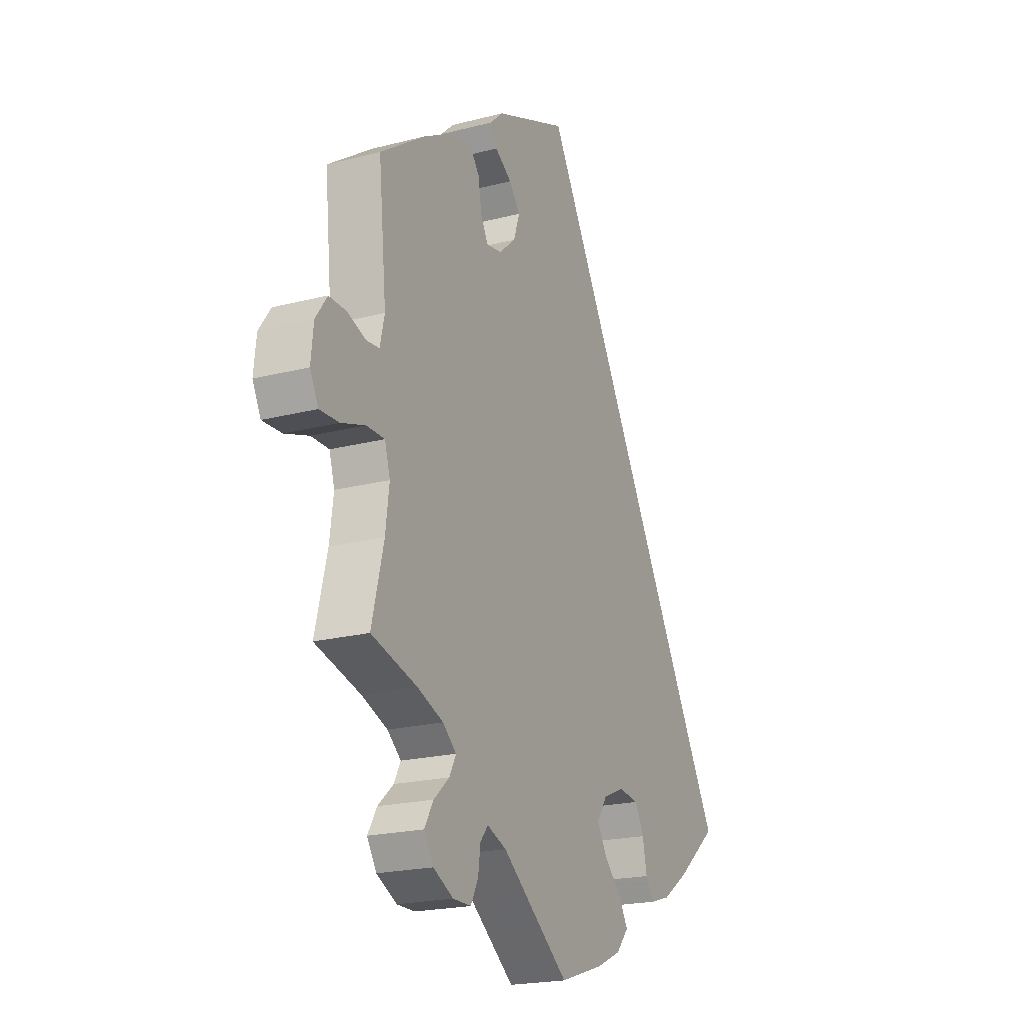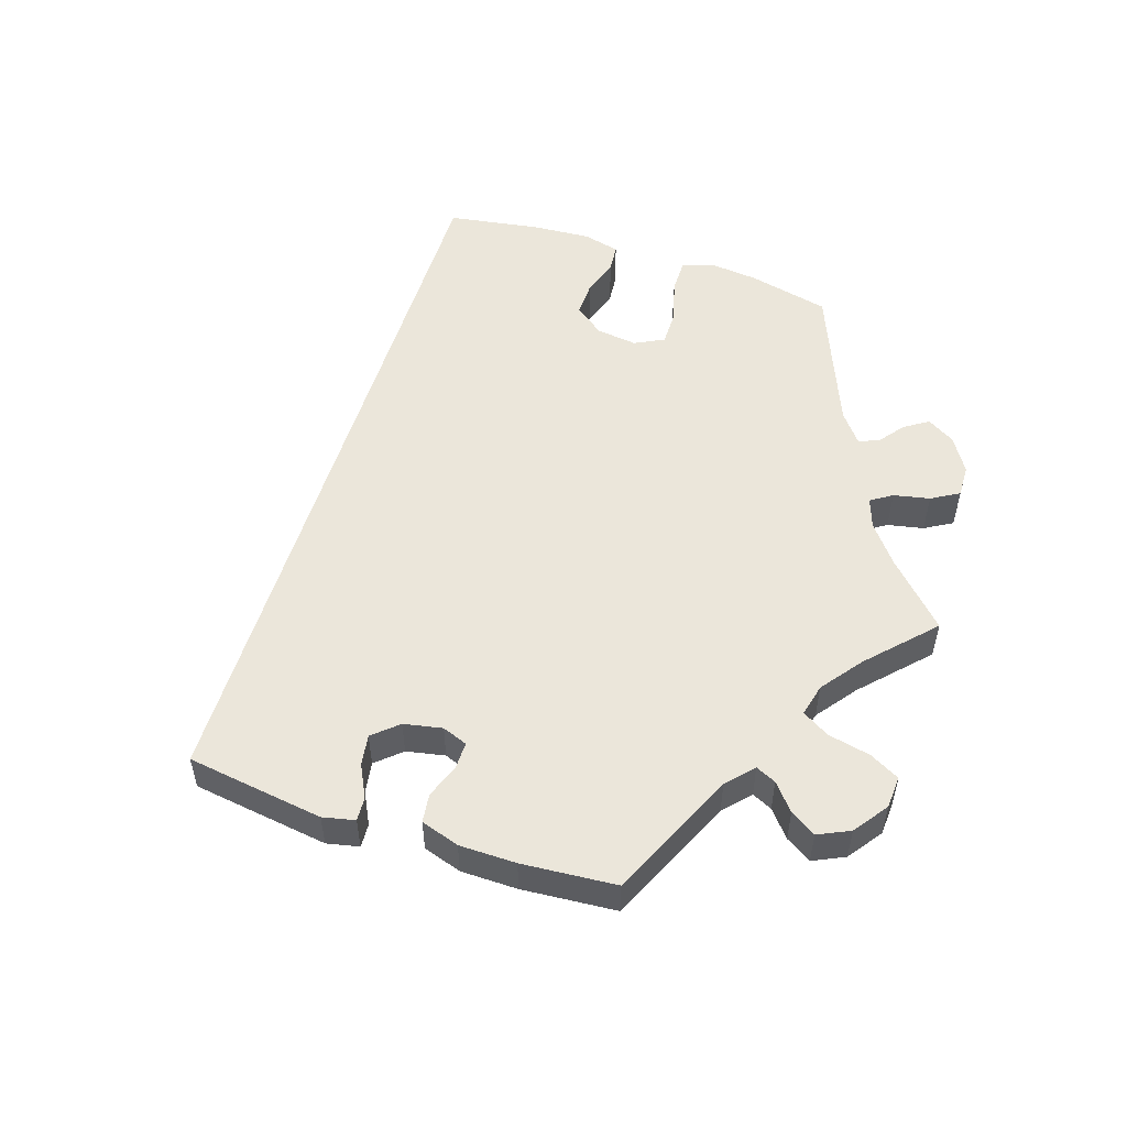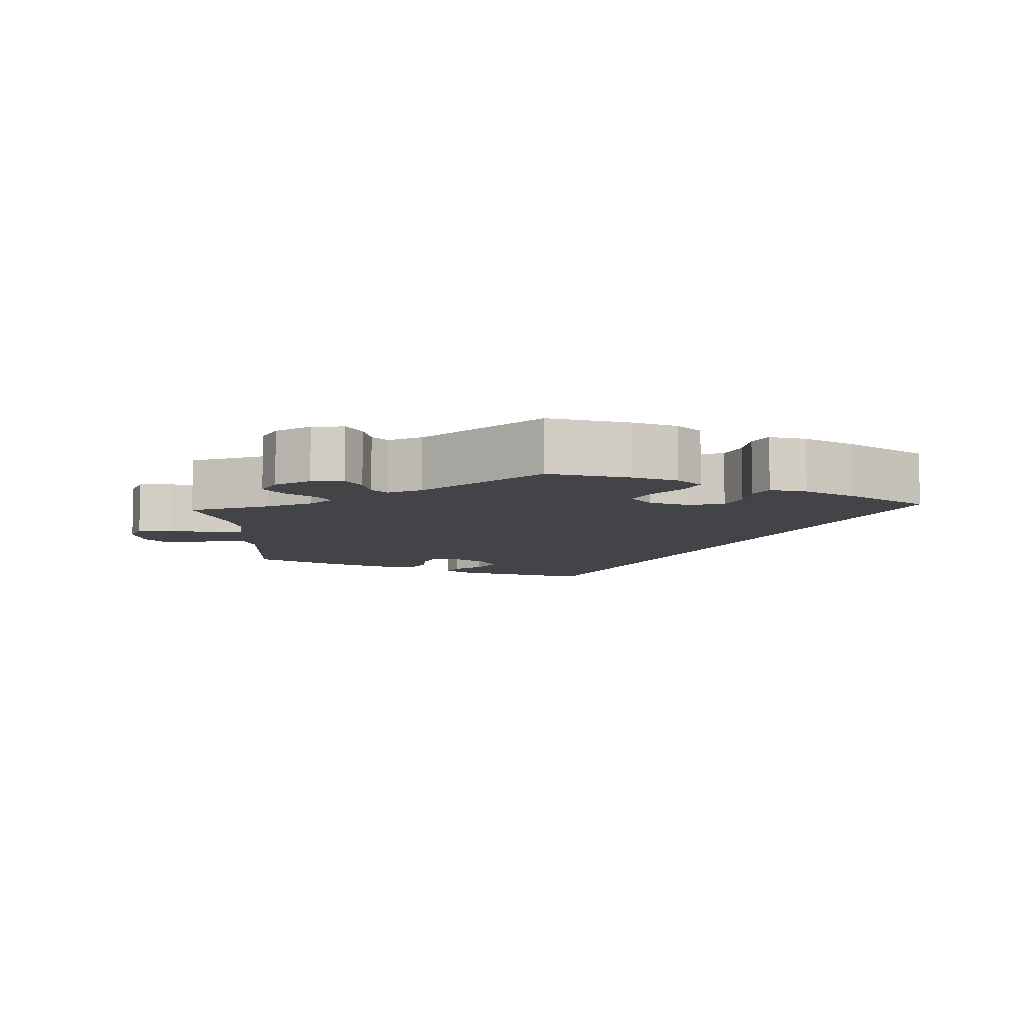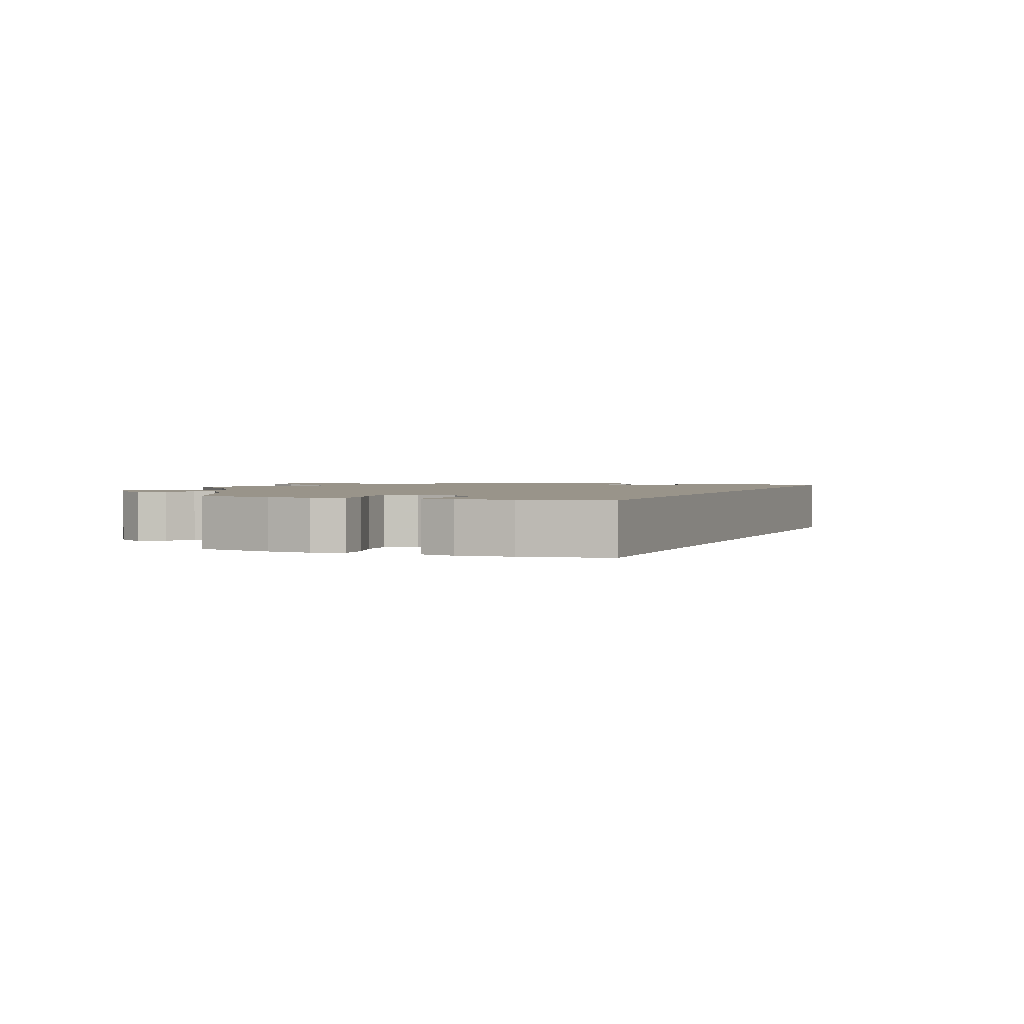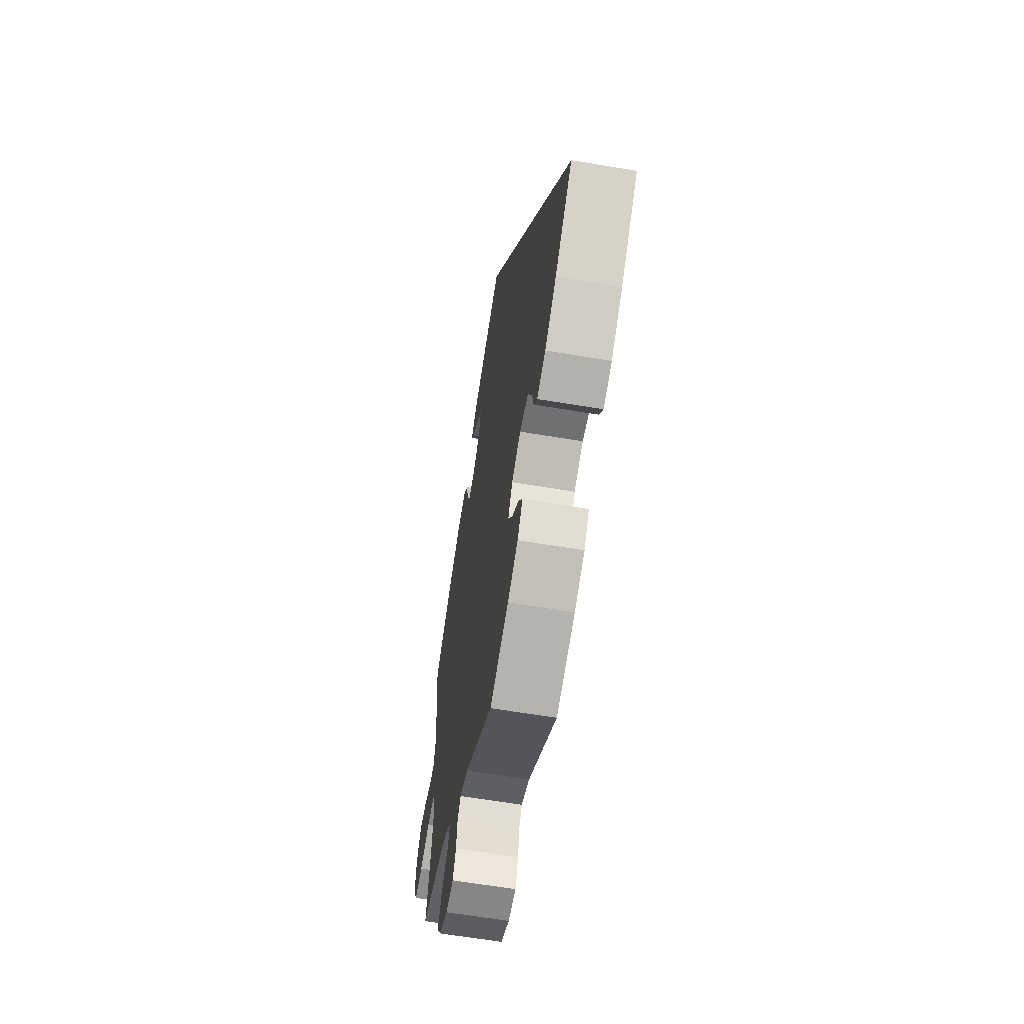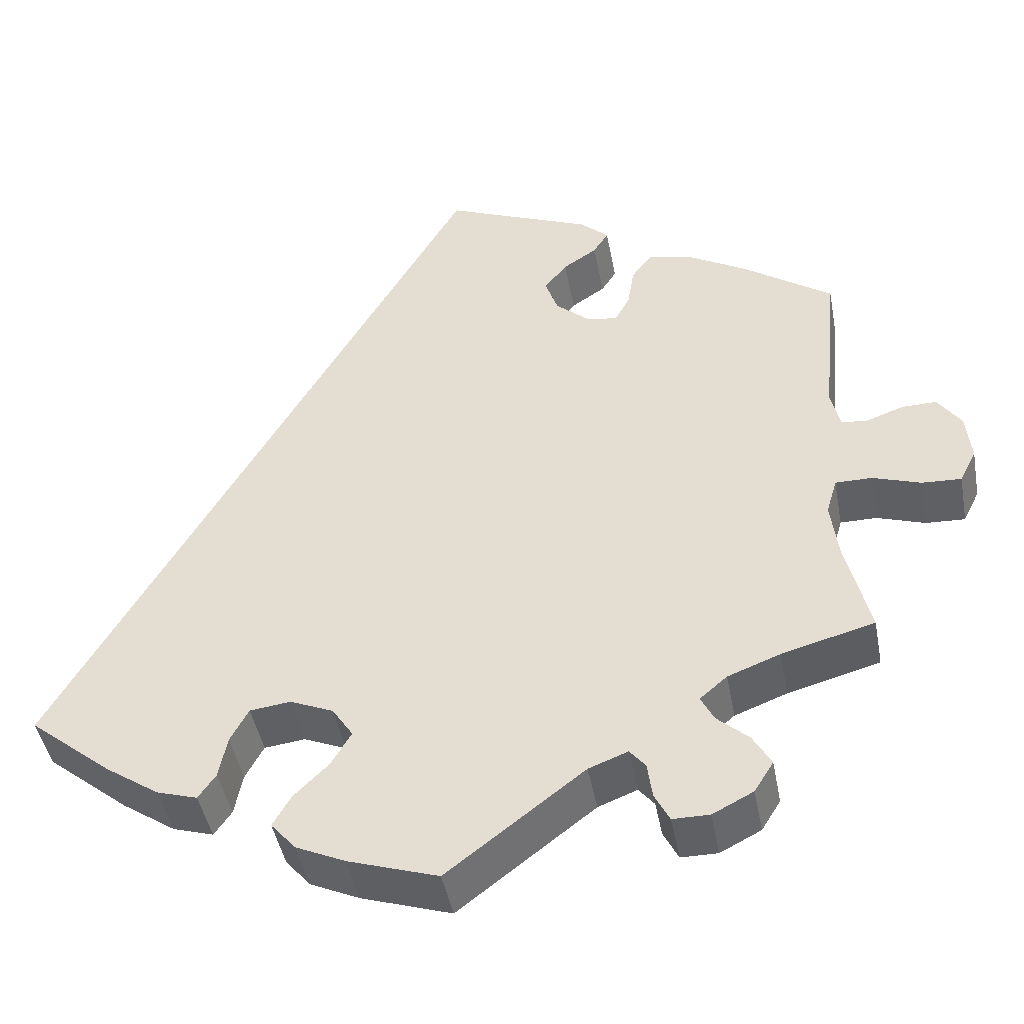
<metadata>
{"format":"obj","ext":"obj","renderer":"f3d","projection":"perspective","resolution":1024,"background":"white","views":[{"elev":-20.6,"azim":115.2,"up":"+Z"},{"elev":54.8,"azim":48.1,"up":"+Y"},{"elev":-8.1,"azim":-176.8,"up":"+Y"},{"elev":1.9,"azim":-128.3,"up":"+Y"},{"elev":-62.0,"azim":-99.7,"up":"+Z"},{"elev":-44.7,"azim":10.5,"up":"+Z"}]}
</metadata>
<code>
v -0.001 0.07 0.578
v 0.177 0.07 0.506
v 0.211 0.07 0.475
v 0.193 0.07 0.447
v 0.152 0.07 0.42
v 0.125 0.07 0.386
v 0.14 0.07 0.342
v 0.181 0.07 0.306
v 0.218 0.07 0.3
v 0.236 0.07 0.333
v 0.244 0.07 0.383
v 0.268 0.07 0.415
v 0.323 0.07 0.403
v 0.392 0.07 0.364
v 0.501 0.07 0.289
v 0.482 0.07 0.094
v 0.493 0.07 0.046
v 0.524 0.07 0.043
v 0.569 0.07 0.059
v 0.611 0.07 0.06
v 0.639 0.07 0.02
v 0.645 0.07 -0.038
v 0.625 0.07 -0.078
v 0.578 0.07 -0.076
v 0.52 0.07 -0.057
v 0.476 0.07 -0.057
v 0.463 0.07 -0.101
v 0.472 0.07 -0.171
v 0.501 0.07 -0.289
v 0.39 0.07 -0.319
v 0.327 0.07 -0.343
v 0.294 0.07 -0.371
v 0.31 0.07 -0.402
v 0.348 0.07 -0.436
v 0.37 0.07 -0.474
v 0.347 0.07 -0.511
v 0.298 0.07 -0.536
v 0.254 0.07 -0.536
v 0.236 0.07 -0.501
v 0.23 0.07 -0.458
v 0.211 0.07 -0.435
v 0.164 0.07 -0.453
v 0 0.07 -0.578
v -0.108 0.07 -0.543
v -0.167 0.07 -0.516
v -0.197 0.07 -0.481
v -0.175 0.07 -0.443
v -0.133 0.07 -0.402
v -0.109 0.07 -0.361
v -0.134 0.07 -0.323
v -0.186 0.07 -0.301
v -0.235 0.07 -0.307
v -0.257 0.07 -0.348
v -0.267 0.07 -0.399
v -0.288 0.07 -0.429
v -0.337 0.07 -0.414
v -0.402 0.07 -0.37
v -0.501 0.07 -0.289
v -0.001 0 0.578
v 0.177 0 0.506
v 0.211 0 0.475
v 0.193 0 0.447
v 0.152 0 0.42
v 0.125 0 0.386
v 0.14 0 0.342
v 0.181 0 0.306
v 0.218 0 0.3
v 0.236 0 0.333
v 0.244 0 0.383
v 0.268 0 0.415
v 0.323 0 0.403
v 0.392 0 0.364
v 0.501 0 0.289
v 0.482 0 0.094
v 0.493 0 0.046
v 0.524 0 0.043
v 0.569 0 0.059
v 0.611 0 0.06
v 0.639 0 0.02
v 0.645 0 -0.038
v 0.625 0 -0.078
v 0.578 0 -0.076
v 0.52 0 -0.057
v 0.476 0 -0.057
v 0.463 0 -0.101
v 0.472 0 -0.171
v 0.501 0 -0.289
v 0.39 0 -0.319
v 0.327 0 -0.343
v 0.294 0 -0.371
v 0.31 0 -0.402
v 0.348 0 -0.436
v 0.37 0 -0.474
v 0.347 0 -0.511
v 0.298 0 -0.536
v 0.254 0 -0.536
v 0.236 0 -0.501
v 0.23 0 -0.458
v 0.211 0 -0.435
v 0.164 0 -0.453
v 0 0 -0.578
v -0.108 0 -0.543
v -0.167 0 -0.516
v -0.197 0 -0.481
v -0.175 0 -0.443
v -0.133 0 -0.402
v -0.109 0 -0.361
v -0.134 0 -0.323
v -0.186 0 -0.301
v -0.235 0 -0.307
v -0.257 0 -0.348
v -0.267 0 -0.399
v -0.288 0 -0.429
v -0.337 0 -0.414
v -0.402 0 -0.37
v -0.501 0 -0.289
f 53 54 55 56
f 52 53 56 57
f 45 46 47 48
f 45 48 49
f 42 43 44 45
f 41 42 45 49
f 37 38 39 40
f 37 40 41
f 36 37 41
f 33 34 35 36
f 32 33 36 41
f 31 32 41 49
f 28 29 30
f 27 28 30 31
f 26 27 31 49
f 22 23 24 25
f 22 25 26
f 21 22 26
f 18 19 20 21
f 17 18 21 26
f 16 17 26 49
f 10 11 12 13
f 9 10 13 14
f 2 3 4 5
f 2 5 6
f 1 2 6
f 52 57 58 1
f 15 16 49 50
f 9 14 15 50
f 8 9 50 51
f 7 8 51 52
f 1 6 7 52
f 114 113 112 111
f 115 114 111 110
f 106 105 104 103
f 107 106 103
f 103 102 101 100
f 107 103 100 99
f 98 97 96 95
f 99 98 95
f 99 95 94
f 94 93 92 91
f 99 94 91 90
f 107 99 90 89
f 88 87 86
f 89 88 86 85
f 107 89 85 84
f 83 82 81 80
f 84 83 80
f 84 80 79
f 79 78 77 76
f 84 79 76 75
f 107 84 75 74
f 71 70 69 68
f 72 71 68 67
f 63 62 61 60
f 64 63 60
f 64 60 59
f 59 116 115 110
f 108 107 74 73
f 108 73 72 67
f 109 108 67 66
f 110 109 66 65
f 110 65 64 59
f 1 59 60 2
f 2 60 61 3
f 3 61 62 4
f 4 62 63 5
f 5 63 64 6
f 6 64 65 7
f 7 65 66 8
f 8 66 67 9
f 9 67 68 10
f 10 68 69 11
f 11 69 70 12
f 12 70 71 13
f 13 71 72 14
f 14 72 73 15
f 15 73 74 16
f 16 74 75 17
f 17 75 76 18
f 18 76 77 19
f 19 77 78 20
f 20 78 79 21
f 21 79 80 22
f 22 80 81 23
f 23 81 82 24
f 24 82 83 25
f 25 83 84 26
f 26 84 85 27
f 27 85 86 28
f 28 86 87 29
f 29 87 88 30
f 30 88 89 31
f 31 89 90 32
f 32 90 91 33
f 33 91 92 34
f 34 92 93 35
f 35 93 94 36
f 36 94 95 37
f 37 95 96 38
f 38 96 97 39
f 39 97 98 40
f 40 98 99 41
f 41 99 100 42
f 42 100 101 43
f 43 101 102 44
f 44 102 103 45
f 45 103 104 46
f 46 104 105 47
f 47 105 106 48
f 48 106 107 49
f 49 107 108 50
f 50 108 109 51
f 51 109 110 52
f 52 110 111 53
f 53 111 112 54
f 54 112 113 55
f 55 113 114 56
f 56 114 115 57
f 57 115 116 58
f 58 116 59 1

</code>
